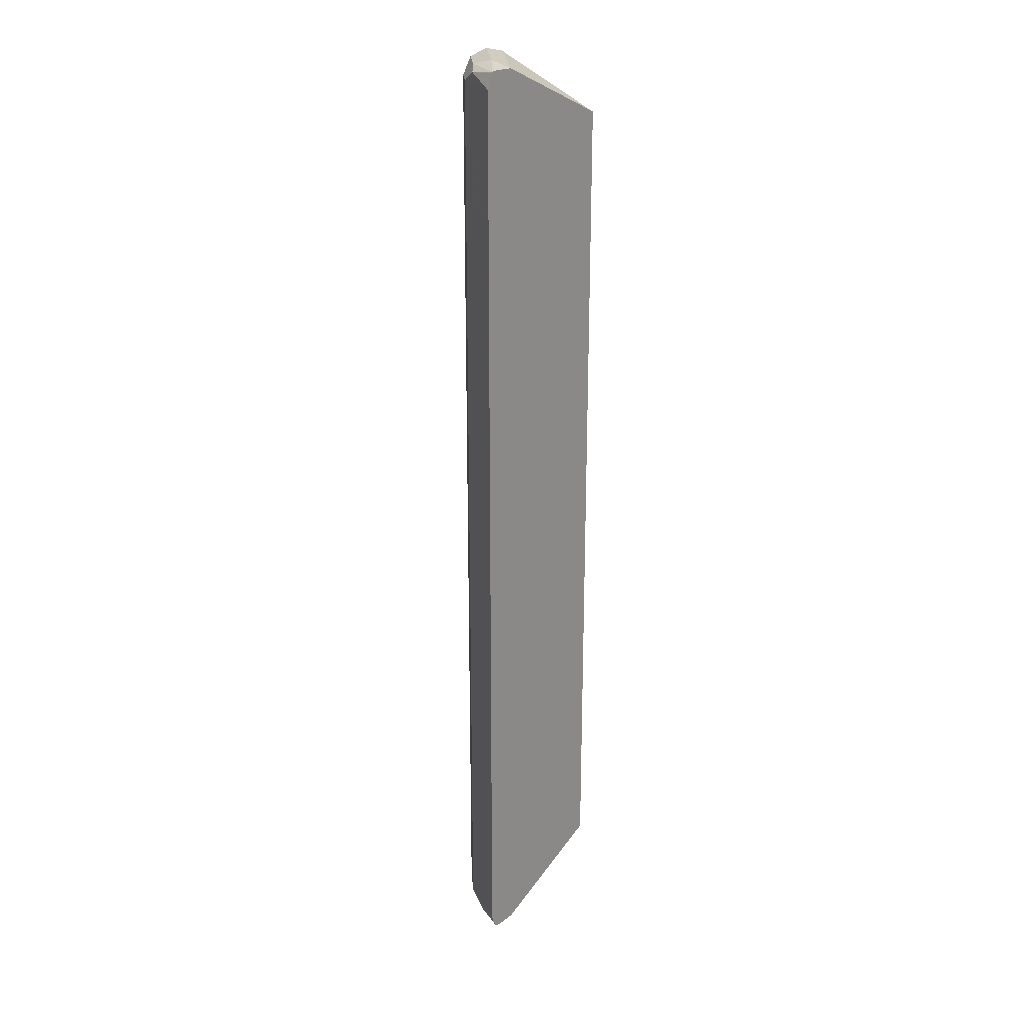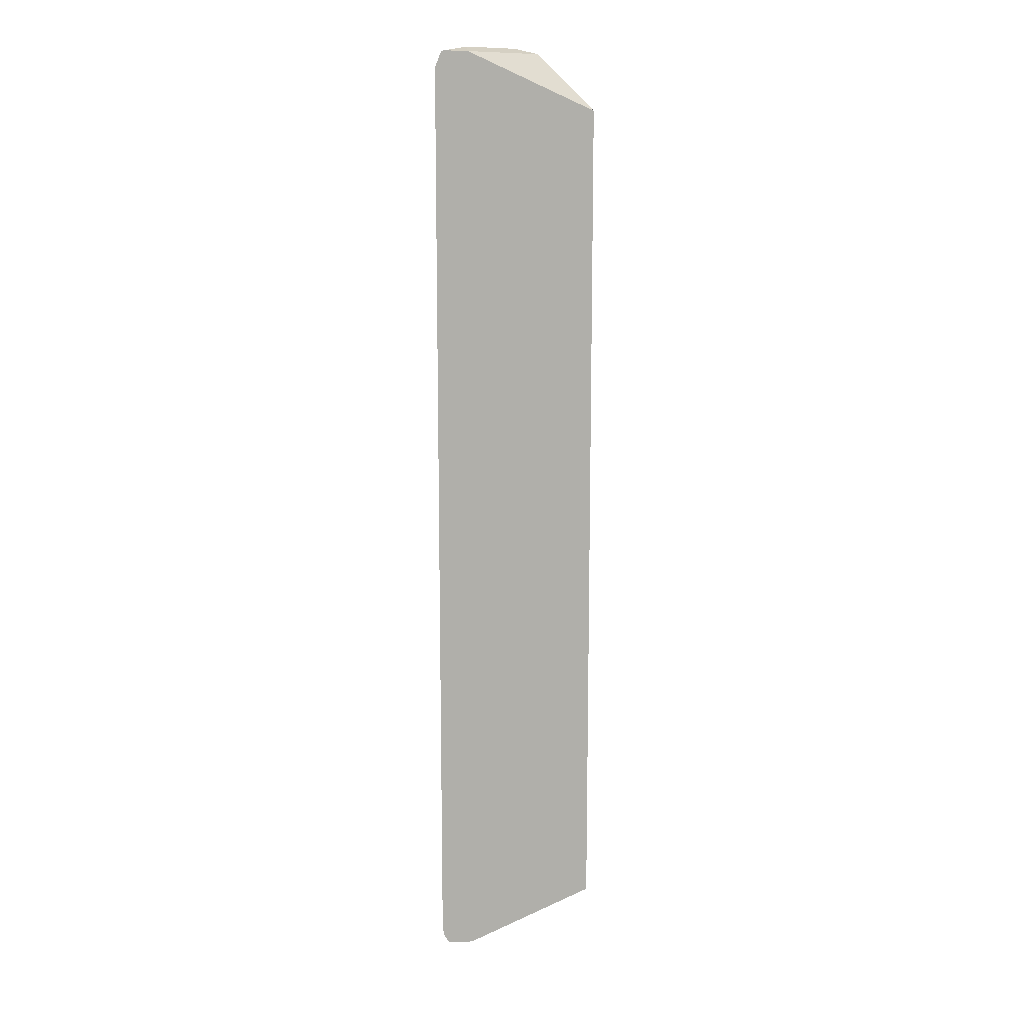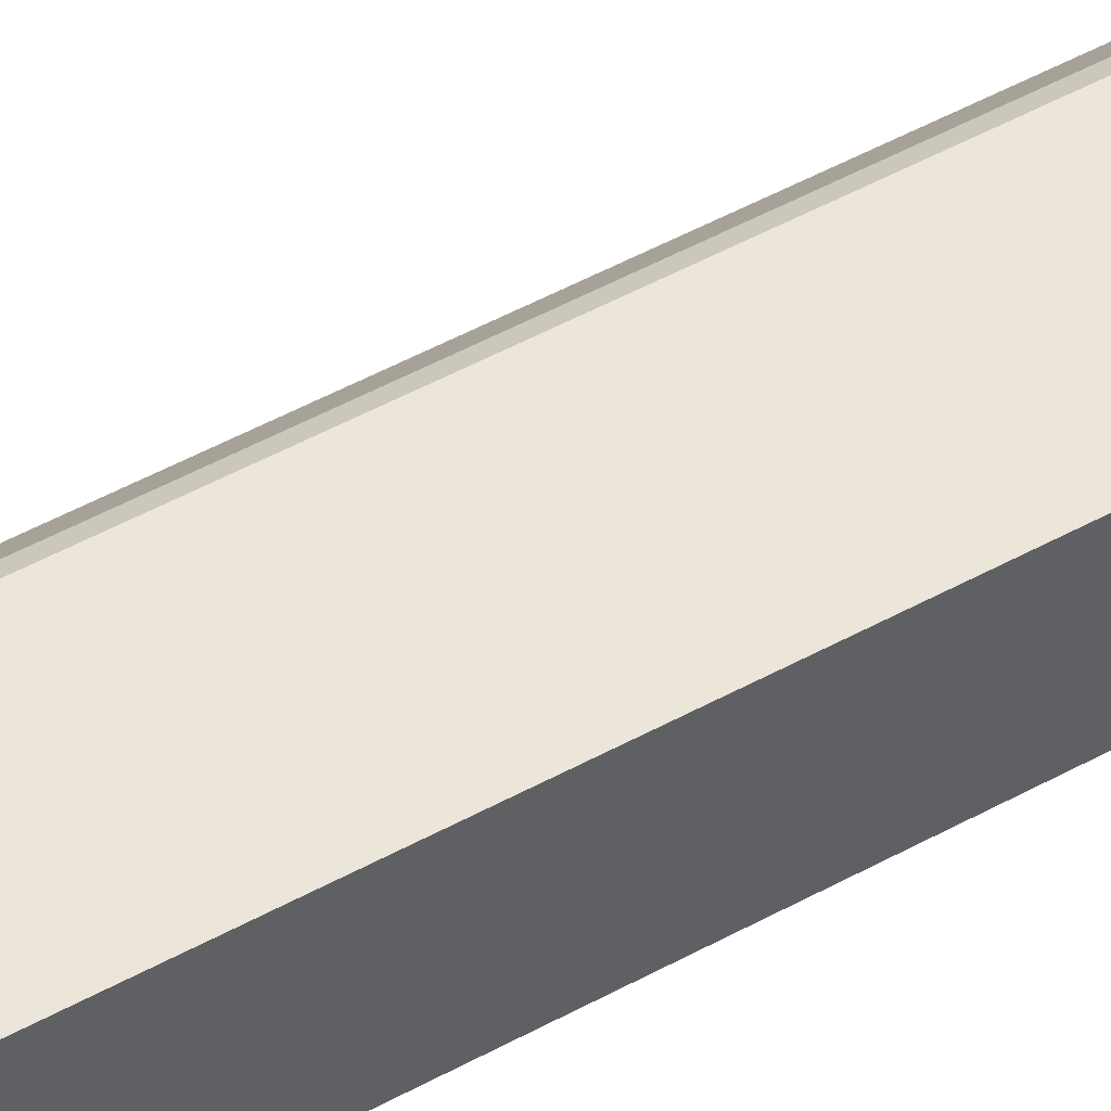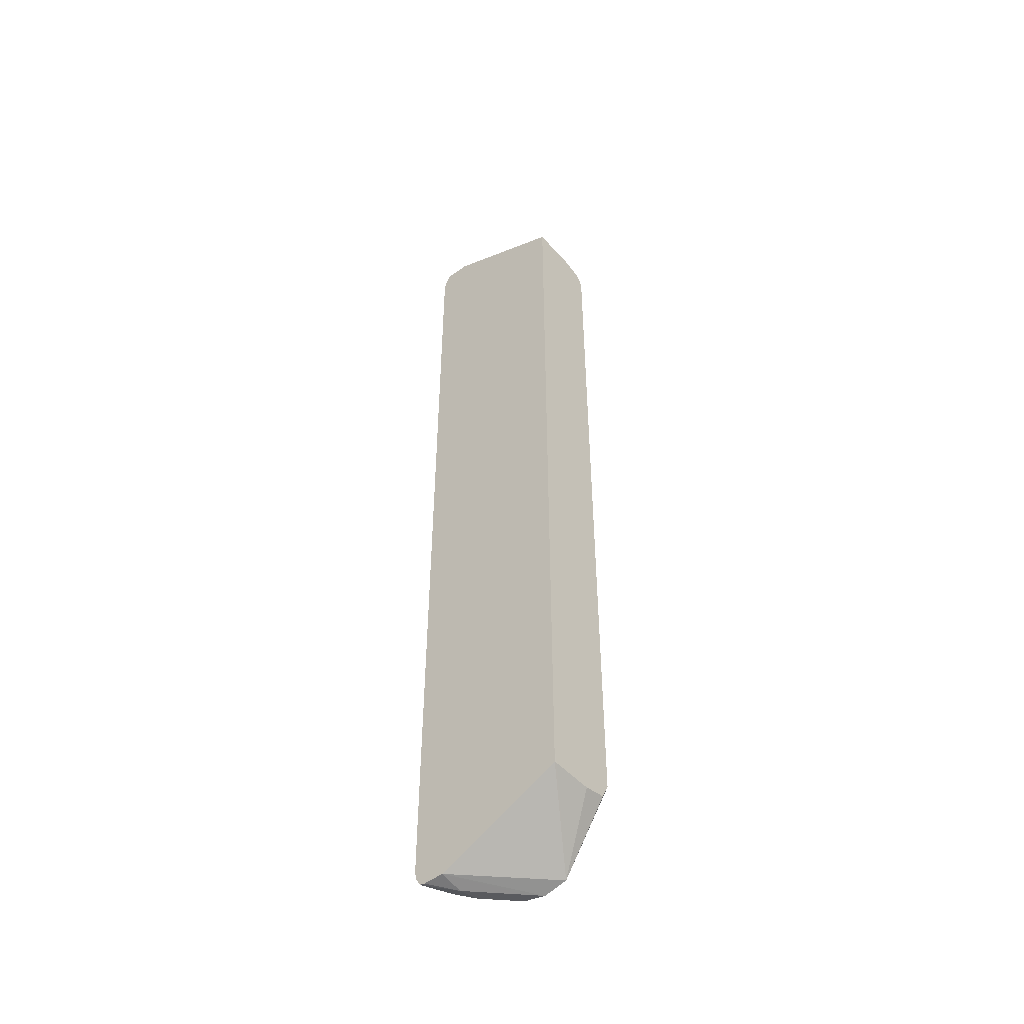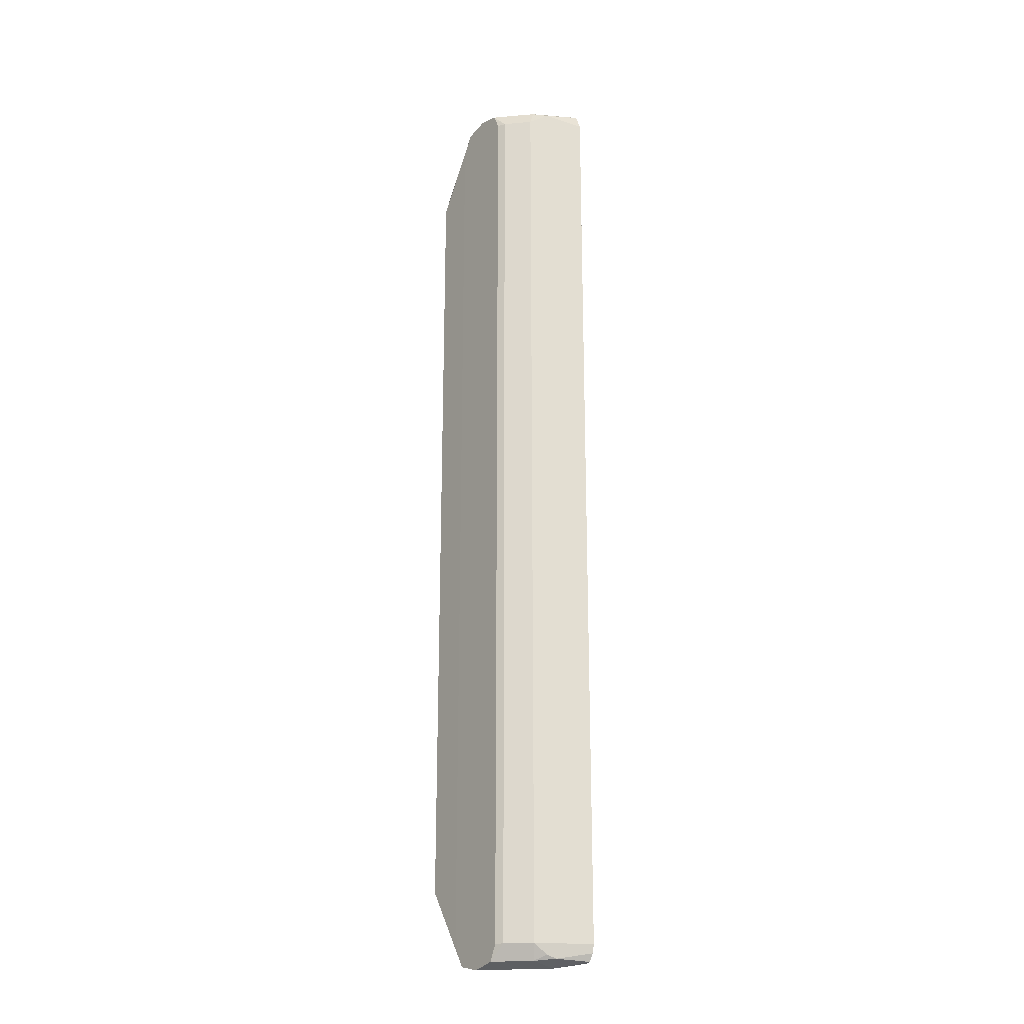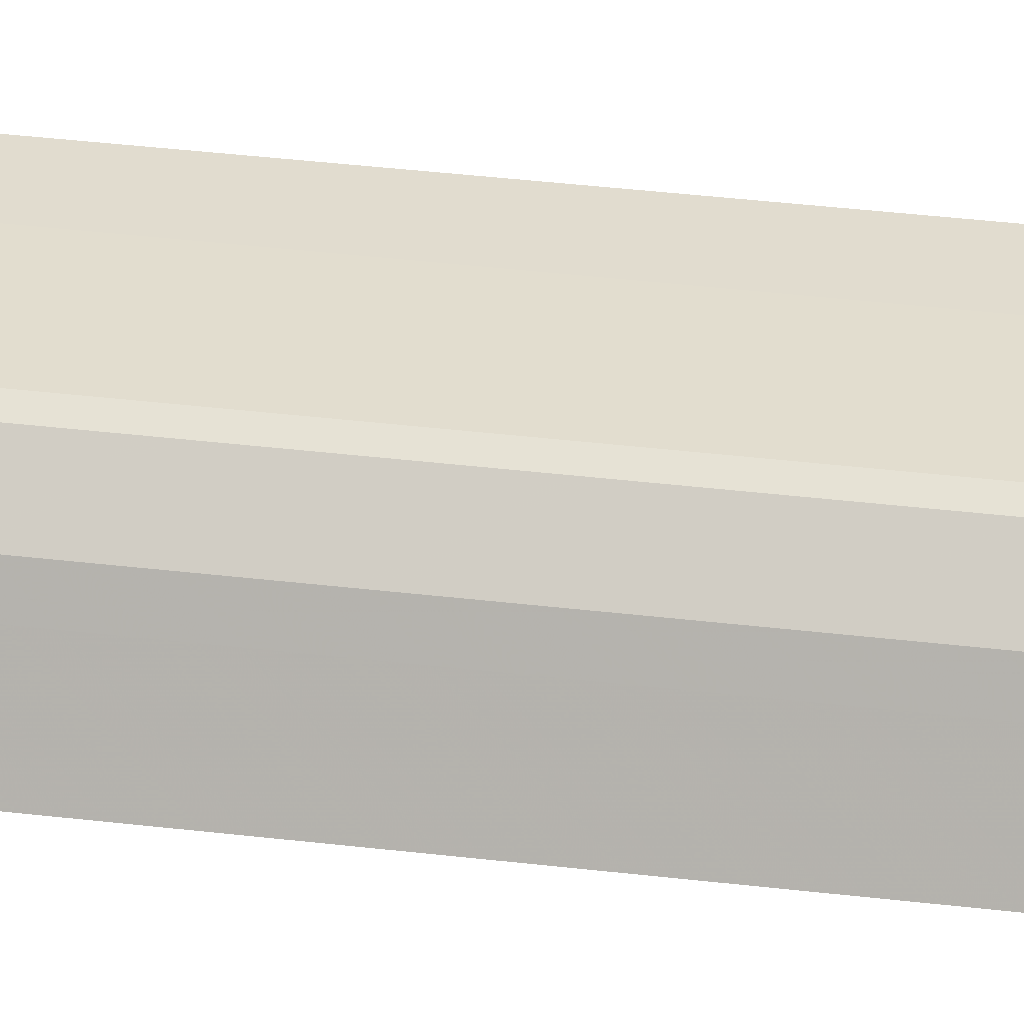
<metadata>
{"format":"obj","ext":"obj","renderer":"f3d","projection":"perspective","resolution":1024,"background":"white","views":[{"elev":23.2,"azim":130.4,"up":"+Y"},{"elev":12.4,"azim":175.8,"up":"+Y"},{"elev":47.7,"azim":-122.1,"up":"+Z"},{"elev":-48.9,"azim":-140.5,"up":"+Y"},{"elev":-22.2,"azim":53.6,"up":"+Y"},{"elev":34.8,"azim":99.3,"up":"+Z"}]}
</metadata>
<code>
v 0.2869 0.5222 0.4704
v 0.2869 0.5222 0.4145
v 0.2869 0.5166 0.4962
v 0.3488 0.594 0.5097
v 0.444 0.594 0.4145
v 0.2869 -0.5023 0.4145
v 0.2869 0.5157 0.4998
v 0.3385 0.5744 0.5097
v 0.3782 0.6006 0.5097
v 0.3917 0.6006 0.4962
v 0.2869 0.5039 0.5075
v 0.2869 0.4961 0.5094
v 0.4178 0.6006 0.4701
v 0.4439 0.6006 0.444
v 0.4729 0.5949 0.4145
v 0.2869 -0.5222 0.4145
v 0.2869 -0.5222 0.4178
v 0.3348 0.5433 0.5097
v 0.3934 0.5972 0.5097
v 0.3347 0.4926 0.5097
v 0.2869 -0.4961 0.5094
v 0.334 -0.5424 0.5097
v 0.4472 0.594 0.4701
v 0.4767 0.594 0.4145
v 0.4444 -0.5949 0.4145
v 0.3488 -0.594 0.5097
v 0.2869 -0.5222 0.4704
v 0.4076 0.594 0.5097
v 0.2869 -0.5157 0.4998
v 0.3443 -0.5861 0.5097
v 0.3385 -0.5744 0.5097
v 0.4635 0.5875 0.457
v 0.4526 0.5744 0.4788
v 0.4775 0.5924 0.4145
v 0.47 -0.5955 0.4145
v 0.4439 -0.6006 0.444
v 0.4178 -0.6006 0.4701
v 0.3917 -0.6006 0.4962
v 0.3782 -0.6006 0.5097
v 0.2869 -0.5159 0.4994
v 0.4107 0.5878 0.5097
v 0.4265 0.5744 0.5049
v 0.4613 0.5744 0.4614
v 0.4848 0.5744 0.4145
v 0.4526 -0.5744 0.4788
v 0.4767 -0.594 0.4145
v 0.4613 -0.5918 0.4527
v 0.4439 -0.594 0.4733
v 0.4076 -0.594 0.5097
v 0.4168 0.5744 0.5097
v 0.4265 -0.5744 0.5049
v 0.4613 -0.5744 0.4614
v 0.4848 -0.5744 0.4145
v 0.457 -0.5875 0.4635
v 0.4822 -0.5848 0.4145
v 0.4096 -0.5899 0.5097
v 0.4168 -0.5744 0.5097
f 25 36 37
f 25 37 38
f 25 38 39
f 25 39 26
f 28 41 42
f 26 40 27
f 28 42 33
f 32 33 43
f 25 35 36
f 26 29 40
f 24 32 34
f 19 28 23
f 23 28 33
f 23 32 24
f 21 31 22
f 21 30 31
f 21 26 30
f 21 29 26
f 32 43 44
f 17 26 27
f 16 26 17
f 16 25 26
f 14 24 15
f 14 23 24
f 23 33 32
f 32 44 34
f 36 46 47
f 33 51 45
f 14 19 23
f 49 51 56
f 47 54 48
f 47 53 52
f 47 55 53
f 46 55 47
f 45 47 52
f 51 57 56
f 45 54 47
f 45 48 54
f 45 49 48
f 45 51 49
f 43 53 44
f 43 52 53
f 42 57 51
f 42 50 57
f 41 50 42
f 36 49 39
f 36 48 49
f 36 47 48
f 36 38 37
f 36 39 38
f 35 46 36
f 33 52 43
f 33 45 52
f 33 42 51
f 12 22 20
f 1 21 12
f 12 20 18
f 3 7 4
f 2 16 6
f 2 25 16
f 2 35 25
f 2 46 35
f 2 55 46
f 2 53 55
f 2 44 53
f 2 34 44
f 2 24 34
f 2 15 24
f 4 8 18
f 2 5 15
f 1 4 2
f 1 3 4
f 1 7 3
f 1 11 7
f 1 12 11
f 1 29 21
f 1 40 29
f 1 27 40
f 1 17 27
f 12 21 22
f 1 2 6
f 2 4 5
f 4 18 20
f 1 6 17
f 4 22 31
f 4 20 22
f 9 14 13
f 9 19 14
f 8 12 18
f 6 16 17
f 5 14 15
f 5 13 14
f 5 10 13
f 4 12 8
f 4 11 12
f 4 7 11
f 4 10 5
f 9 13 10
f 4 19 9
f 4 28 19
f 4 41 28
f 4 50 41
f 4 57 50
f 4 56 57
f 4 49 56
f 4 39 49
f 4 26 39
f 4 30 26
f 4 31 30
f 4 9 10

</code>
